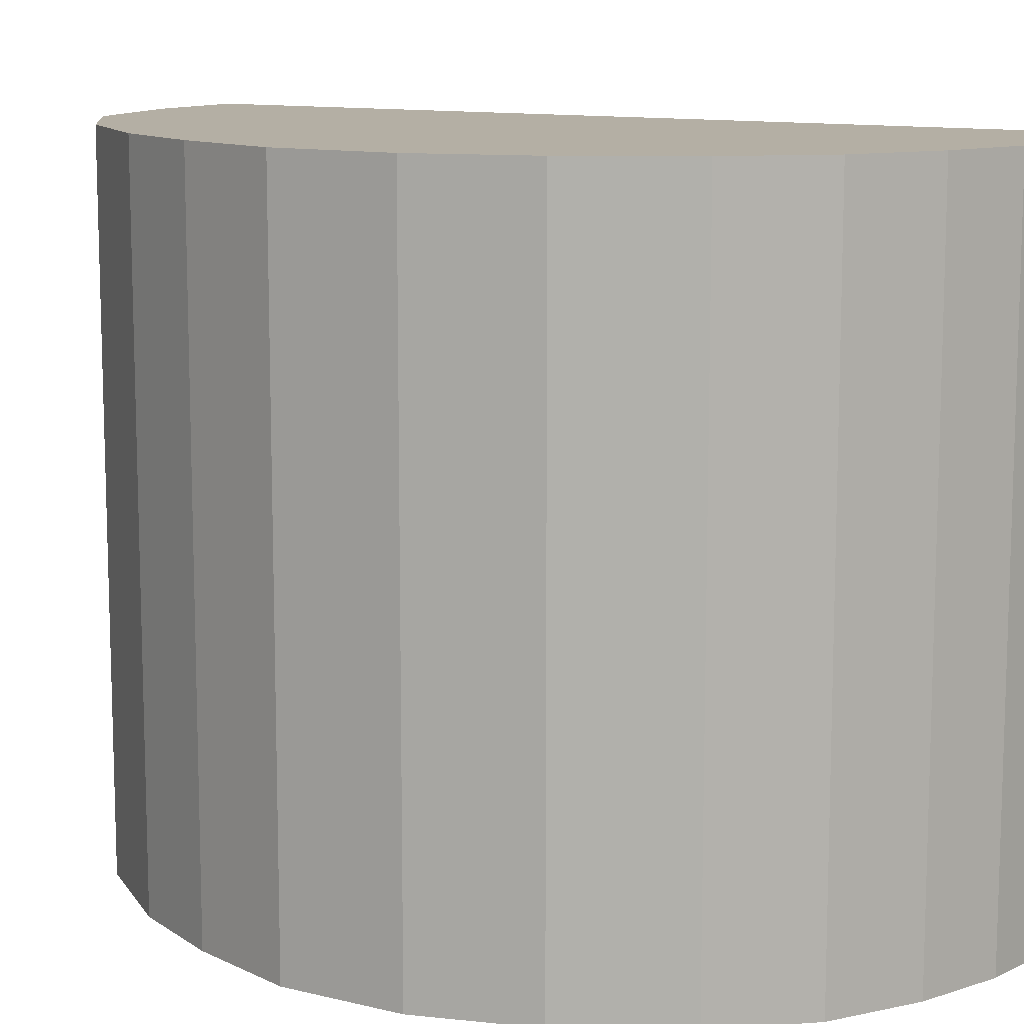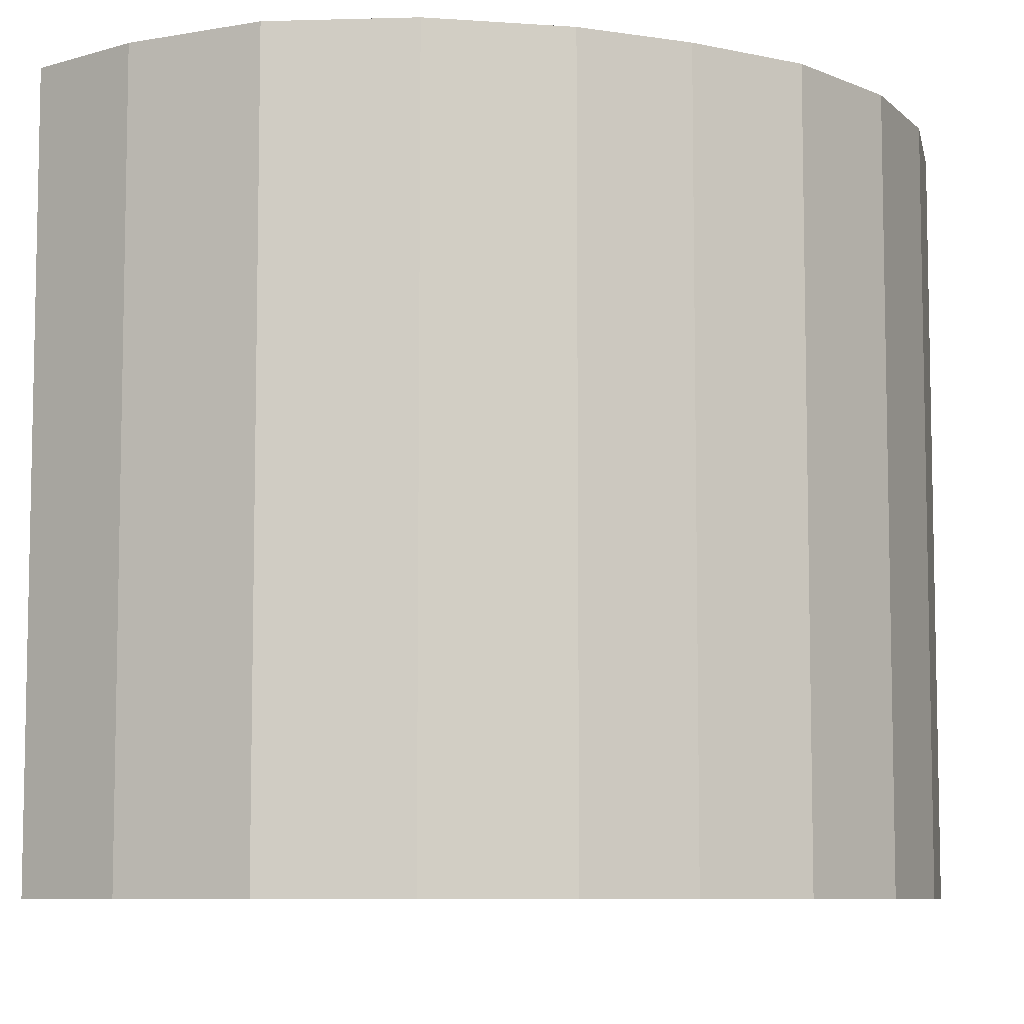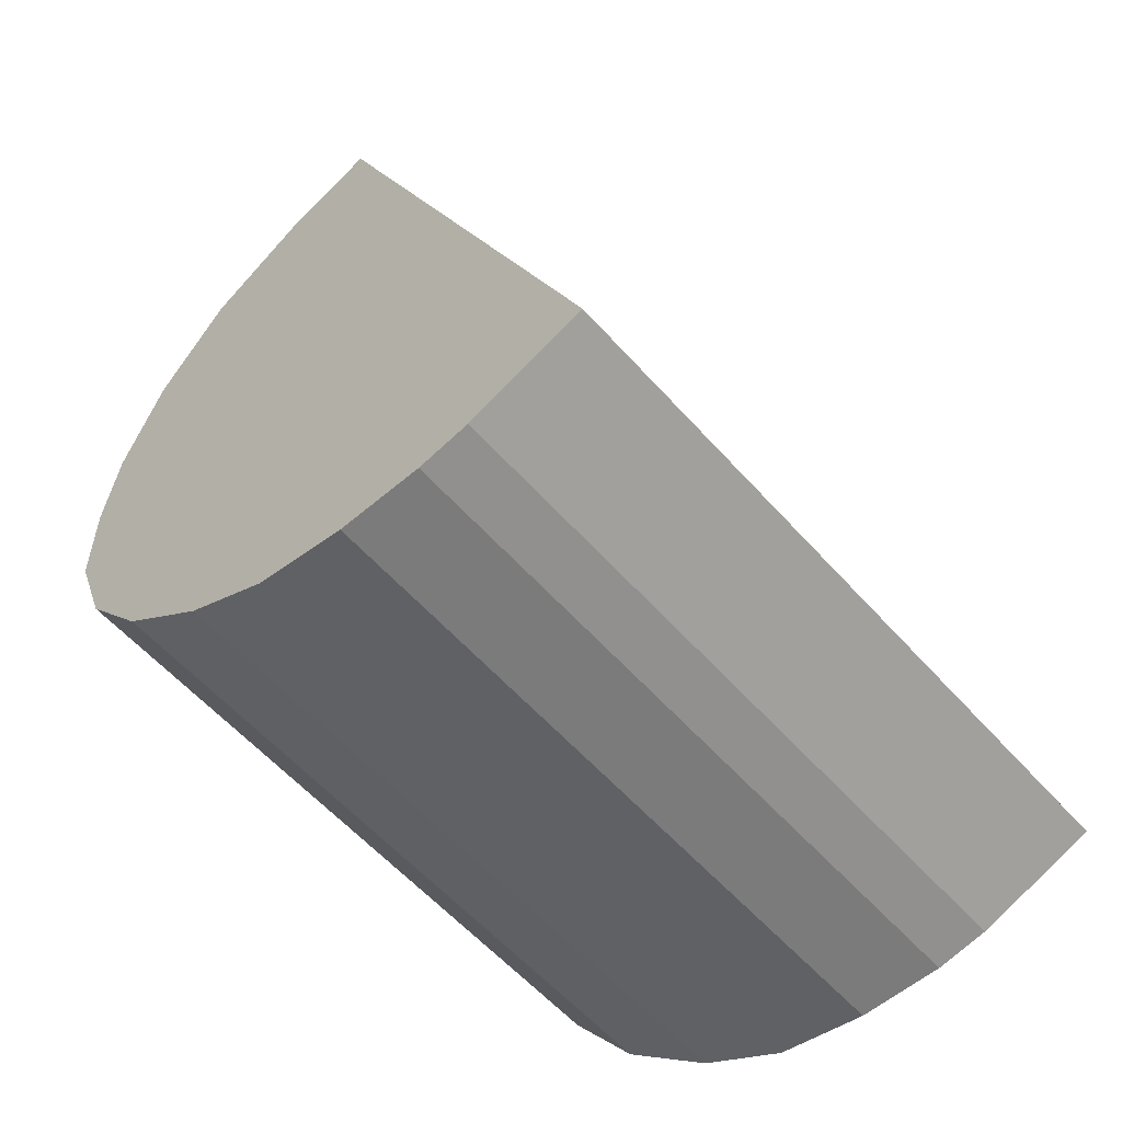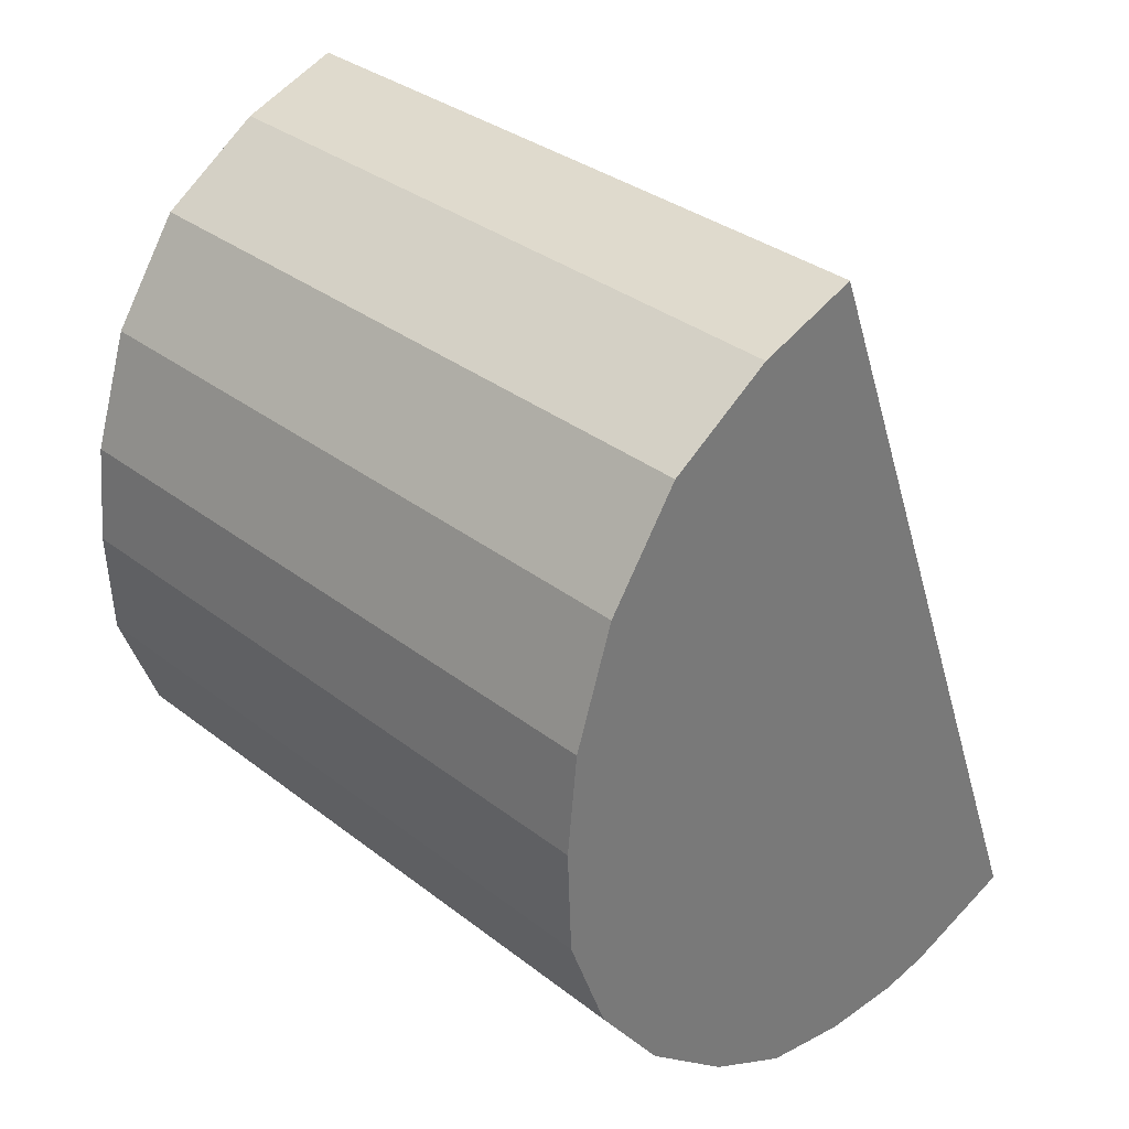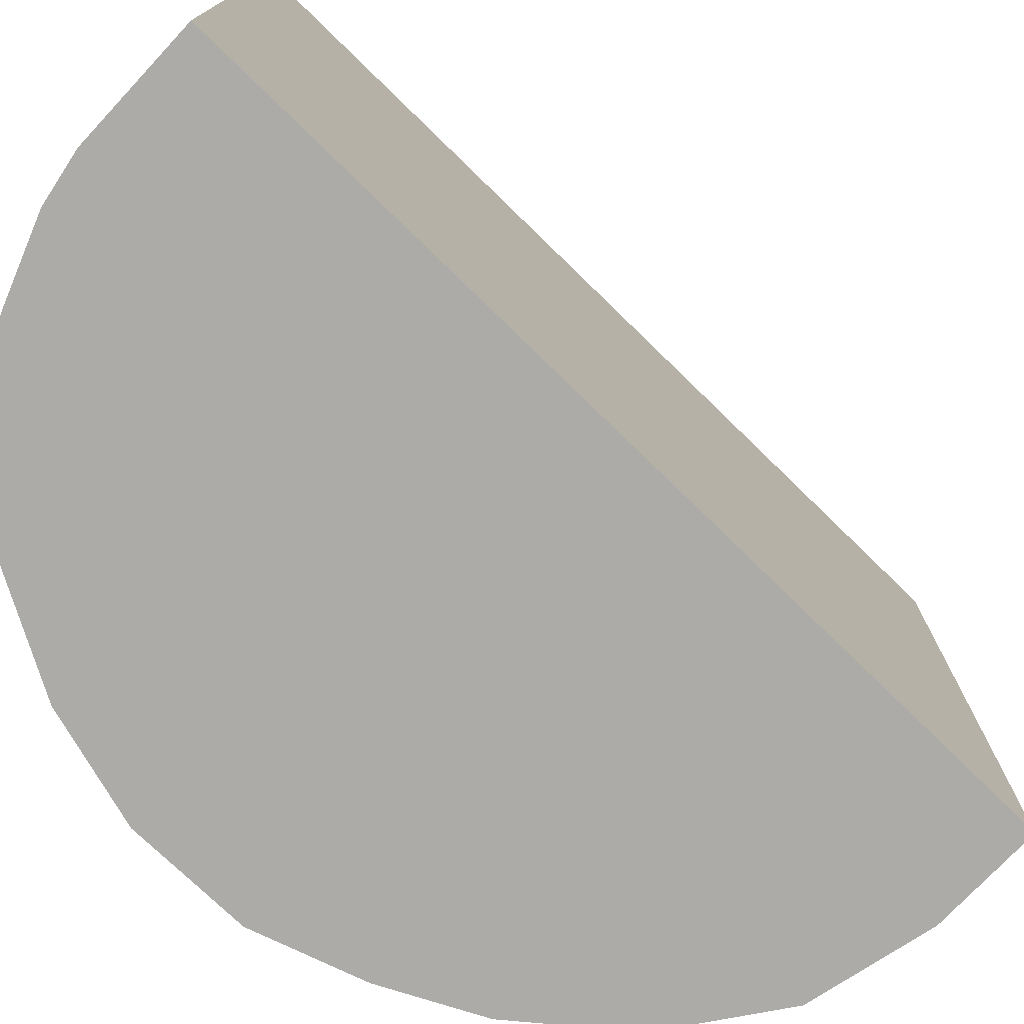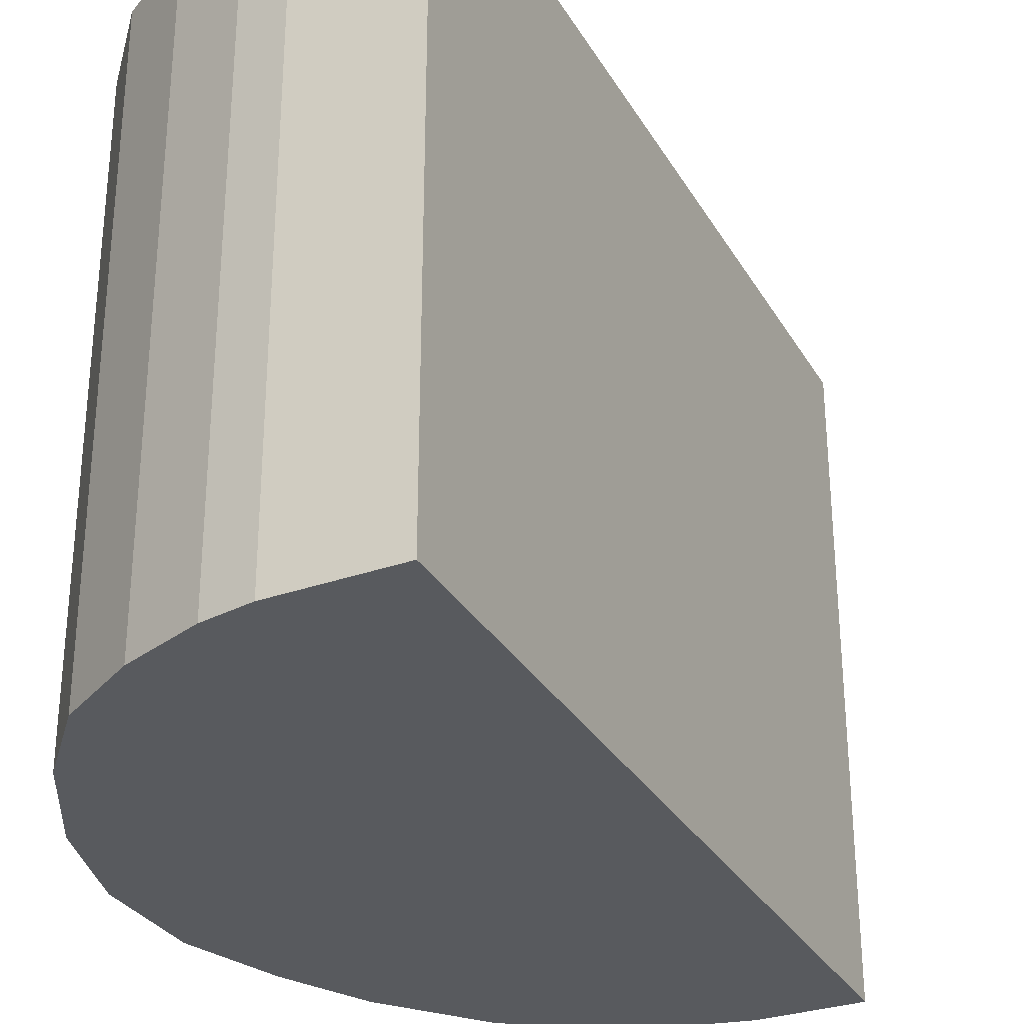
<metadata>
{"format":"obj","ext":"obj","renderer":"f3d","projection":"perspective","resolution":1024,"background":"white","views":[{"elev":11.3,"azim":141.1,"up":"+Y"},{"elev":-7.8,"azim":60.5,"up":"+Y"},{"elev":-58.9,"azim":-138.6,"up":"+Z"},{"elev":33.8,"azim":136.2,"up":"+Z"},{"elev":-76.3,"azim":-113.4,"up":"+Y"},{"elev":-30.9,"azim":-133.6,"up":"+Y"}]}
</metadata>
<code>
v  2.842 6.02 7.449
v  0.561 6.02 -0.198
v  0 6.02 3.686e-16
v  1.058 6.02 -0.374
v  1.52 6.02 -0.452
v  2.28 6.02 -0.443
v  3.099 6.02 -0.282
v  3.877 6.02 0.152
v  4.692 6.02 0.852
v  5.301 6.02 1.68
v  5.667 6.02 2.671
v  5.706 6.02 3.645
v  5.614 6.02 4.545
v  5.272 6.02 5.59
v  4.829 6.02 6.245
v  4.648 6.02 6.513
v  3.732 6.02 7.12
v  5.301 -1.029e-16 1.68
v  4.692 -5.217e-17 0.852
v  3.877 -9.307e-18 0.152
v  3.099 1.727e-17 -0.282
v  2.28 2.713e-17 -0.443
v  1.52 2.768e-17 -0.452
v  1.058 2.29e-17 -0.374
v  0 0 0
v  0.561 1.212e-17 -0.198
v  2.842 -4.561e-16 7.449
v  3.732 -4.36e-16 7.12
v  4.648 -3.988e-16 6.513
v  5.272 -3.423e-16 5.59
v  4.829 -3.824e-16 6.245
v  5.667 -1.636e-16 2.671
v  5.614 -2.783e-16 4.545
v  5.706 -2.232e-16 3.645
g defaultobject
f 1 2 3
f 2 1 4
f 4 1 5
f 5 1 6
f 6 1 7
f 7 1 8
f 8 1 9
f 9 1 10
f 10 1 11
f 11 1 12
f 12 1 13
f 13 1 14
f 14 1 15
f 15 1 16
f 16 1 17
f 18 9 10
f 9 18 19
f 19 8 9
f 8 19 20
f 20 7 8
f 7 20 21
f 21 6 7
f 6 21 22
f 22 5 6
f 5 22 23
f 23 4 5
f 4 23 24
f 24 2 4
f 2 24 3
f 3 24 25
f 25 24 26
f 25 1 3
f 1 25 27
f 27 17 1
f 17 27 28
f 28 16 17
f 16 28 29
f 29 15 16
f 15 29 14
f 14 29 30
f 30 29 31
f 32 10 11
f 10 32 18
f 30 13 14
f 13 30 33
f 33 12 13
f 12 33 34
f 34 11 12
f 11 34 32
f 27 29 28
f 29 27 31
f 31 27 25
f 31 25 30
f 30 25 33
f 33 25 34
f 34 25 32
f 32 25 18
f 18 25 19
f 19 25 20
f 20 25 21
f 21 25 22
f 22 25 23
f 23 25 26
f 23 26 24

</code>
